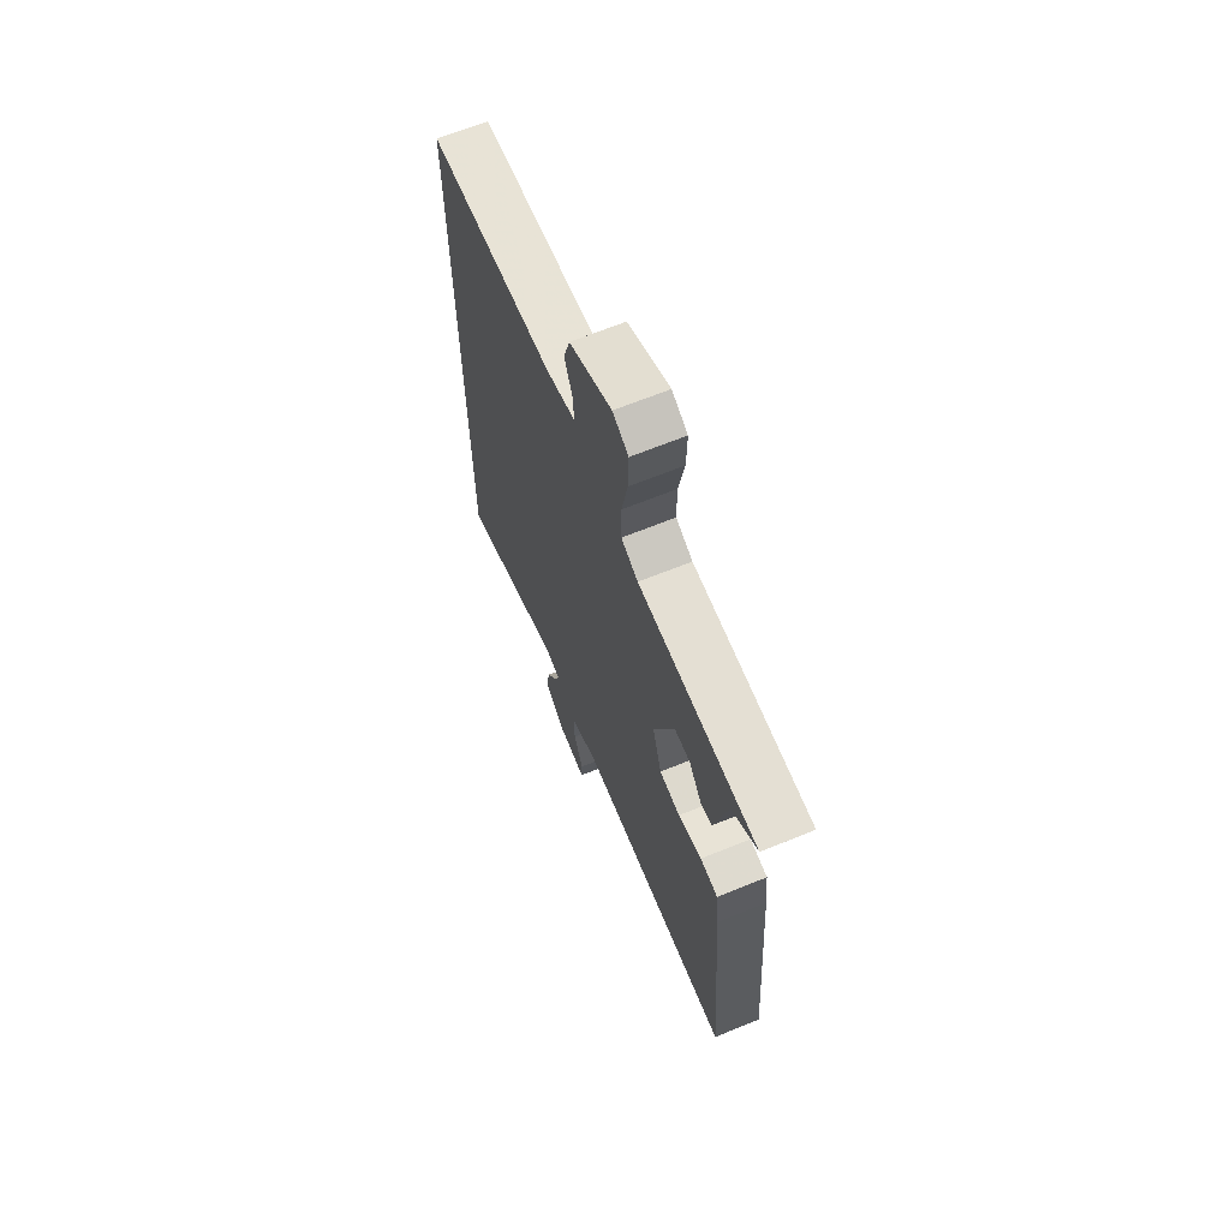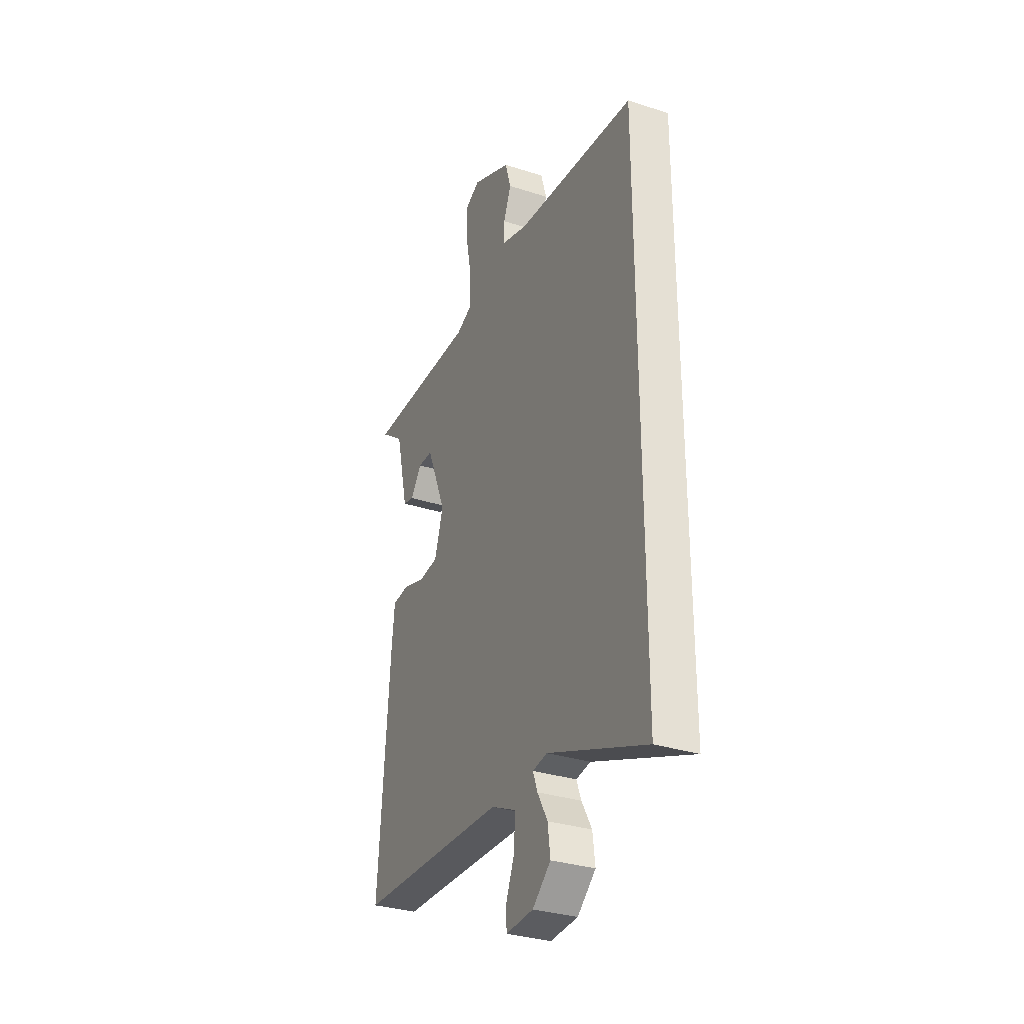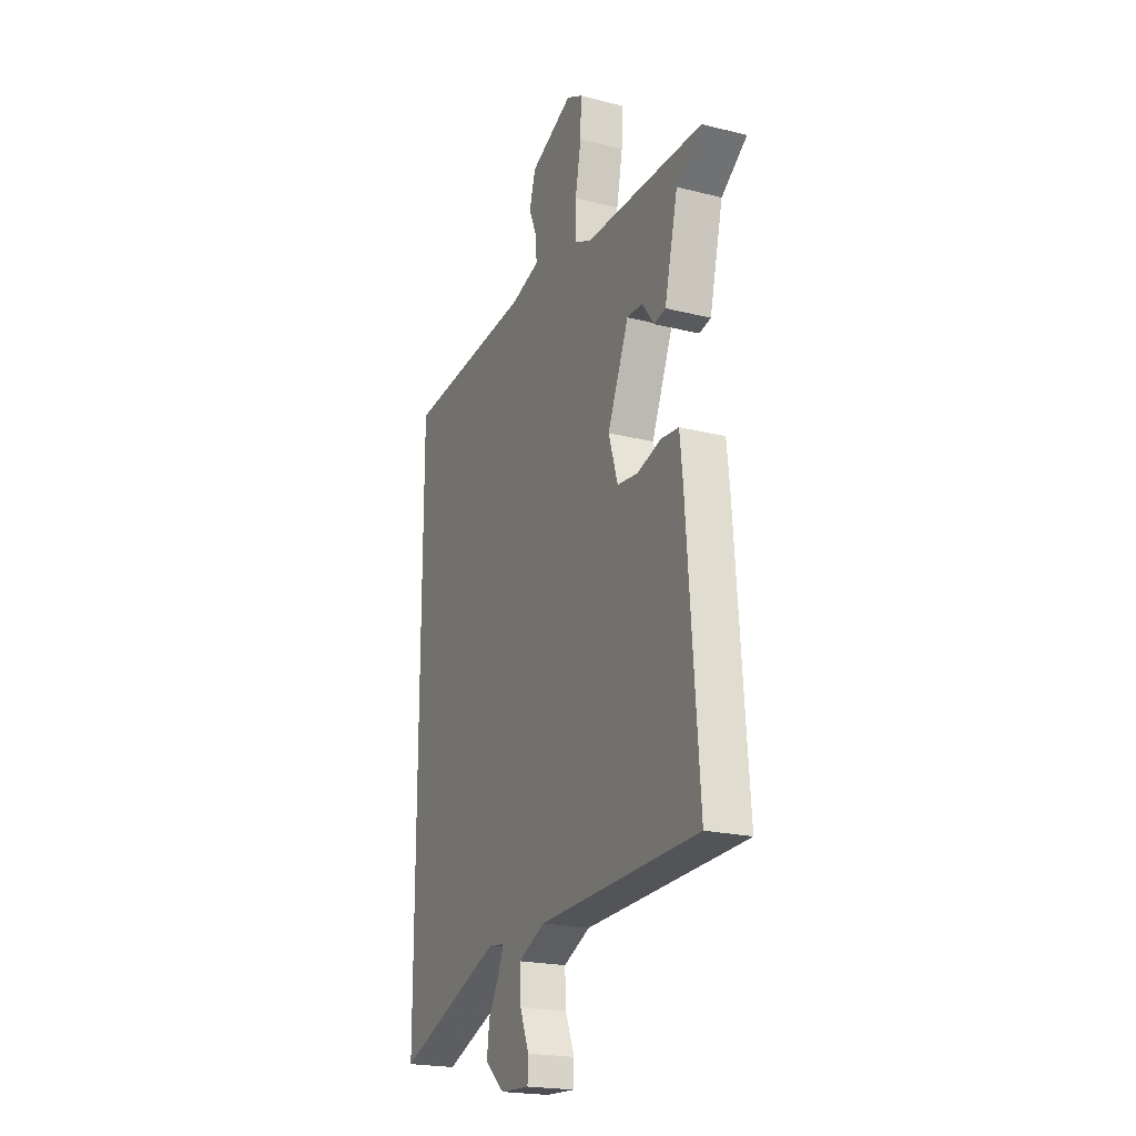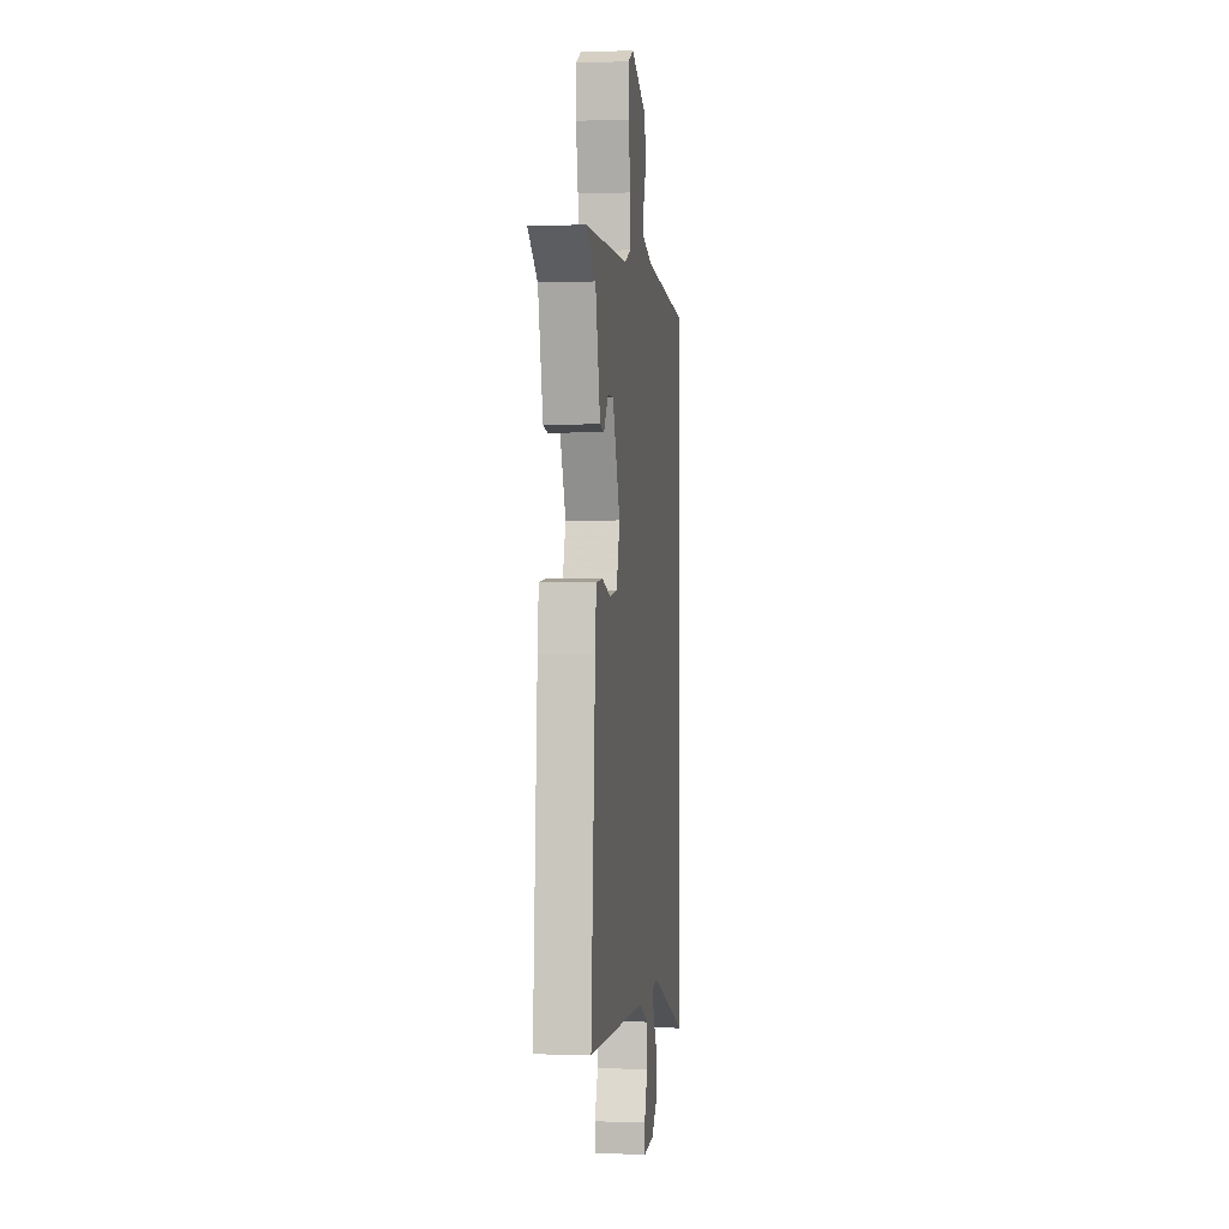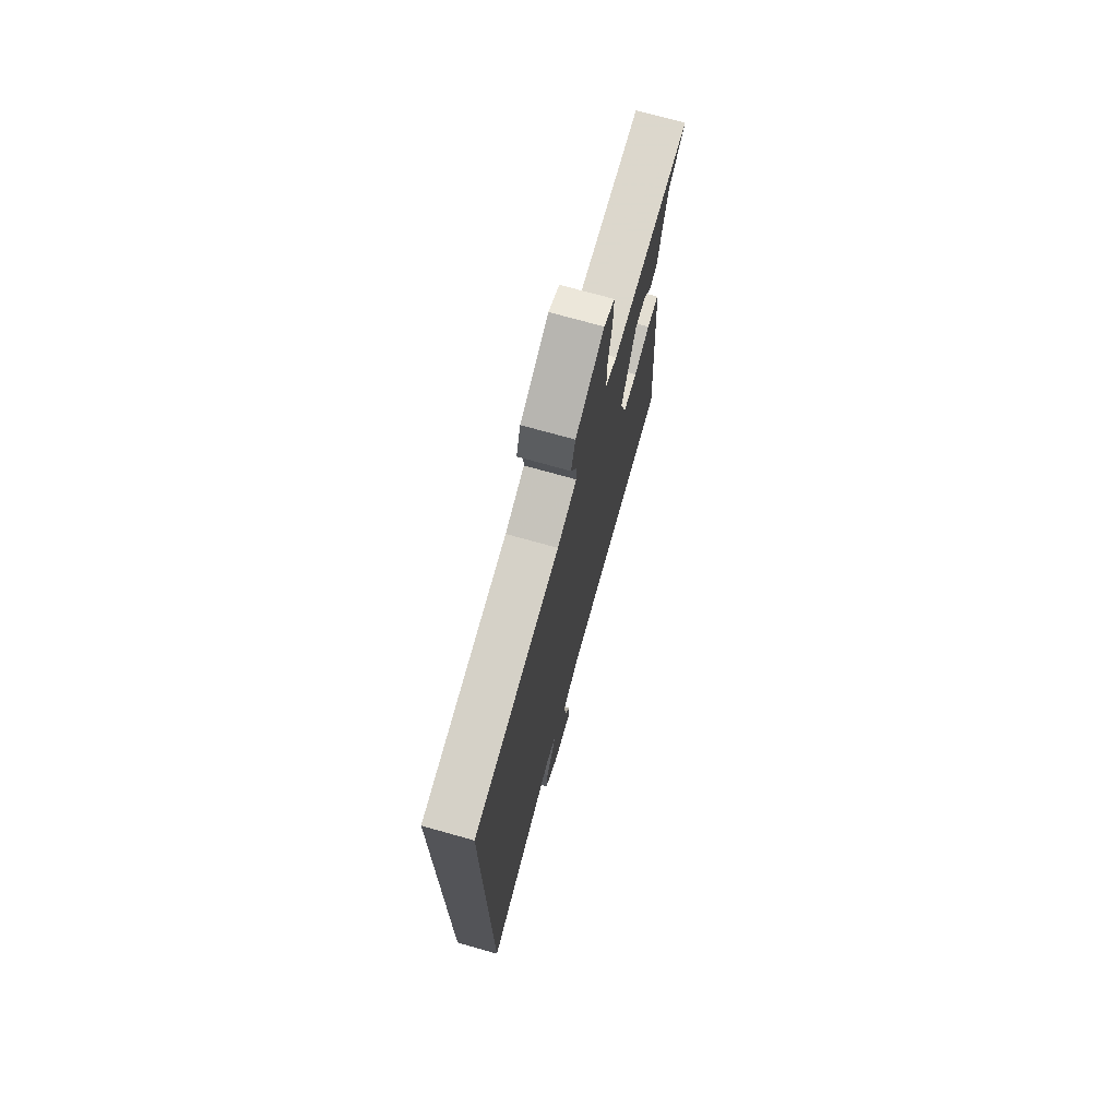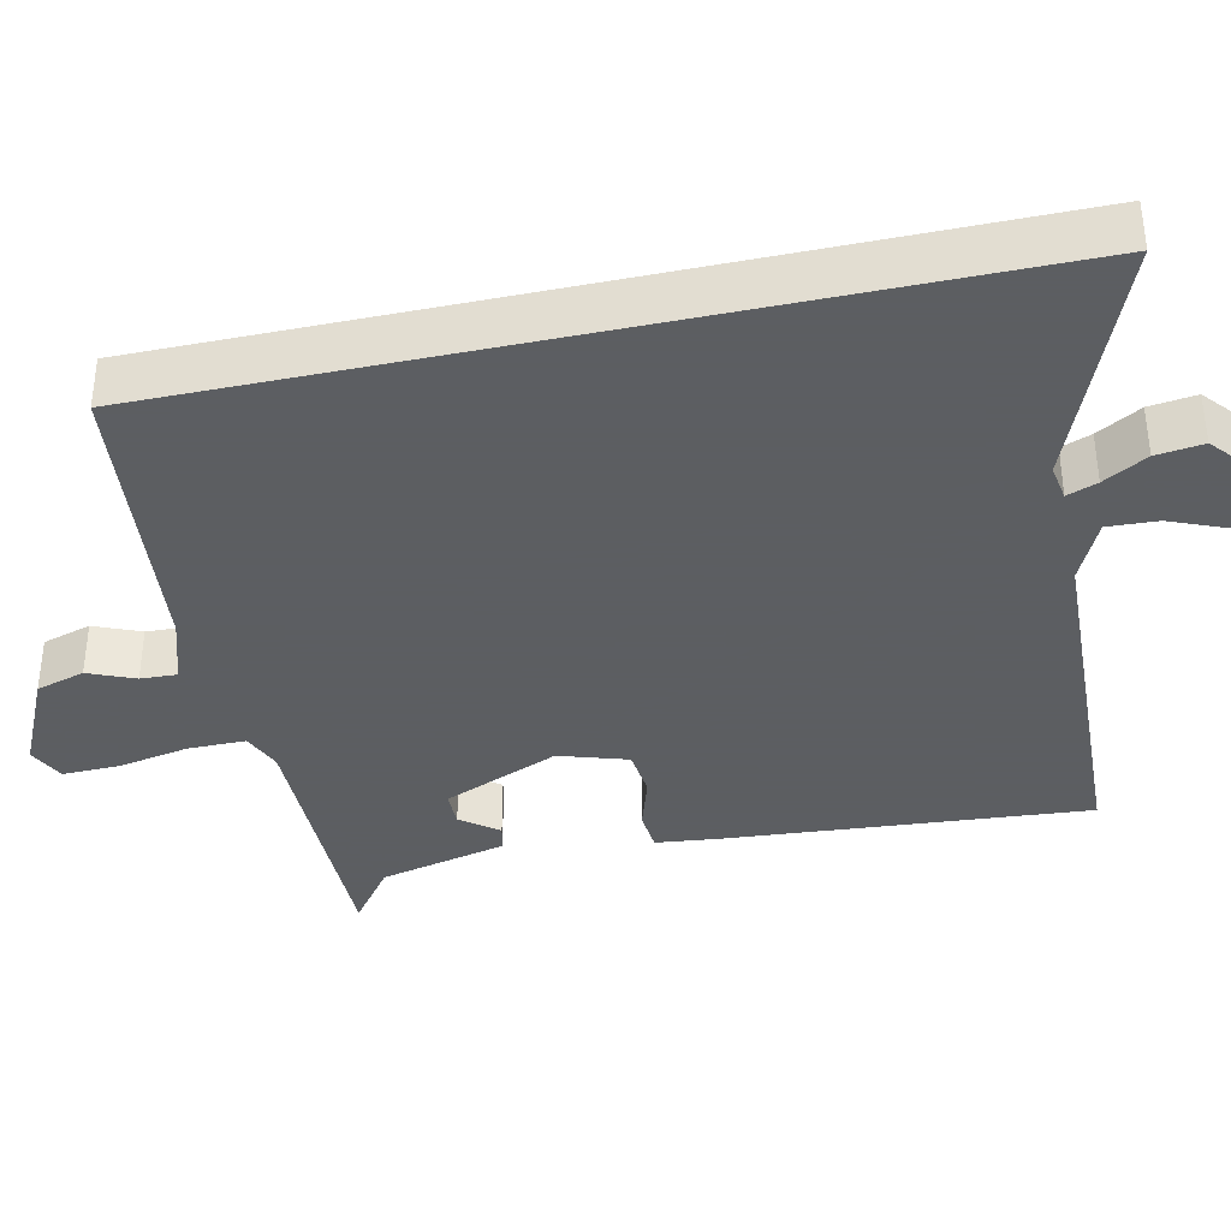
<metadata>
{"format":"obj","ext":"obj","renderer":"f3d","projection":"perspective","resolution":1024,"background":"white","views":[{"elev":66.5,"azim":-112.2,"up":"+Z"},{"elev":-31.9,"azim":65.6,"up":"+Z"},{"elev":-20.9,"azim":-114.4,"up":"+Z"},{"elev":0.7,"azim":-82.5,"up":"+Z"},{"elev":73.2,"azim":105.7,"up":"+Z"},{"elev":-37.4,"azim":102.3,"up":"+Y"}]}
</metadata>
<code>
v 0.5 0.07 -0.639
v 0.181 0.07 -0.513
v 0.134 0.07 -0.521
v 0.149 0.07 -0.561
v 0.182 0.07 -0.619
v 0.19 0.07 -0.681
v 0.131 0.07 -0.732
v 0.042 0.07 -0.737
v 0.04 0.07 -0.692
v 0.068 0.07 -0.623
v 0.071 0.07 -0.557
v -0.01 0.07 -0.519
v -0.495 0.07 -0.501
v -0.459 0.07 -0.026
v -0.45 0.07 0.059
v -0.396 0.07 0.064
v -0.324 0.07 0.042
v -0.261 0.07 0.049
v -0.233 0.07 0.139
v -0.297 0.07 0.292
v -0.344 0.07 0.292
v -0.381 0.07 0.243
v -0.416 0.07 0.251
v -0.456 0.07 0.419
v -0.533 0.07 0.476
v -0.173 0.07 0.477
v -0.122 0.07 0.499
v -0.122 0.07 0.575
v -0.14 0.07 0.668
v -0.142 0.07 0.744
v -0.094 0.07 0.768
v 0.034 0.07 0.709
v 0.053 0.07 0.645
v 0.028 0.07 0.584
v 0.026 0.07 0.536
v 0.113 0.07 0.509
v 0.5 0.07 0.471
v 0.5 0 -0.639
v 0.181 0 -0.513
v 0.134 0 -0.521
v 0.149 0 -0.561
v 0.182 0 -0.619
v 0.19 0 -0.681
v 0.131 0 -0.732
v 0.042 0 -0.737
v 0.04 0 -0.692
v 0.068 0 -0.623
v 0.071 0 -0.557
v -0.01 0 -0.519
v -0.495 0 -0.501
v -0.459 0 -0.026
v -0.45 0 0.059
v -0.396 0 0.064
v -0.324 0 0.042
v -0.261 0 0.049
v -0.233 0 0.139
v -0.297 0 0.292
v -0.344 0 0.292
v -0.381 0 0.243
v -0.416 0 0.251
v -0.456 0 0.419
v -0.533 0 0.476
v -0.173 0 0.477
v -0.122 0 0.499
v -0.122 0 0.575
v -0.14 0 0.668
v -0.142 0 0.744
v -0.094 0 0.768
v 0.034 0 0.709
v 0.053 0 0.645
v 0.028 0 0.584
v 0.026 0 0.536
v 0.113 0 0.509
v 0.5 0 0.471
f 36 37 1 2
f 35 36 2 3
f 32 33 34
f 31 32 34
f 30 31 34
f 29 30 34
f 28 29 34
f 27 28 34 35
f 26 27 35 3
f 24 25 26
f 21 22 23 24
f 20 21 24 26
f 19 20 26 3
f 15 16 17
f 14 15 17
f 13 14 17
f 12 13 17
f 11 12 17 18
f 8 9 10
f 7 8 10
f 6 7 10
f 5 6 10
f 4 5 10
f 4 10 11
f 11 18 19
f 4 11 19
f 3 4 19
f 39 38 74 73
f 40 39 73 72
f 71 70 69
f 71 69 68
f 71 68 67
f 71 67 66
f 71 66 65
f 72 71 65 64
f 40 72 64 63
f 63 62 61
f 61 60 59 58
f 63 61 58 57
f 40 63 57 56
f 54 53 52
f 54 52 51
f 54 51 50
f 54 50 49
f 55 54 49 48
f 47 46 45
f 47 45 44
f 47 44 43
f 47 43 42
f 47 42 41
f 48 47 41
f 56 55 48
f 56 48 41
f 56 41 40
f 1 38 39 2
f 2 39 40 3
f 3 40 41 4
f 4 41 42 5
f 5 42 43 6
f 6 43 44 7
f 7 44 45 8
f 8 45 46 9
f 9 46 47 10
f 10 47 48 11
f 11 48 49 12
f 12 49 50 13
f 13 50 51 14
f 14 51 52 15
f 15 52 53 16
f 16 53 54 17
f 17 54 55 18
f 18 55 56 19
f 19 56 57 20
f 20 57 58 21
f 21 58 59 22
f 22 59 60 23
f 23 60 61 24
f 24 61 62 25
f 25 62 63 26
f 26 63 64 27
f 27 64 65 28
f 28 65 66 29
f 29 66 67 30
f 30 67 68 31
f 31 68 69 32
f 32 69 70 33
f 33 70 71 34
f 34 71 72 35
f 35 72 73 36
f 36 73 74 37
f 37 74 38 1

</code>
